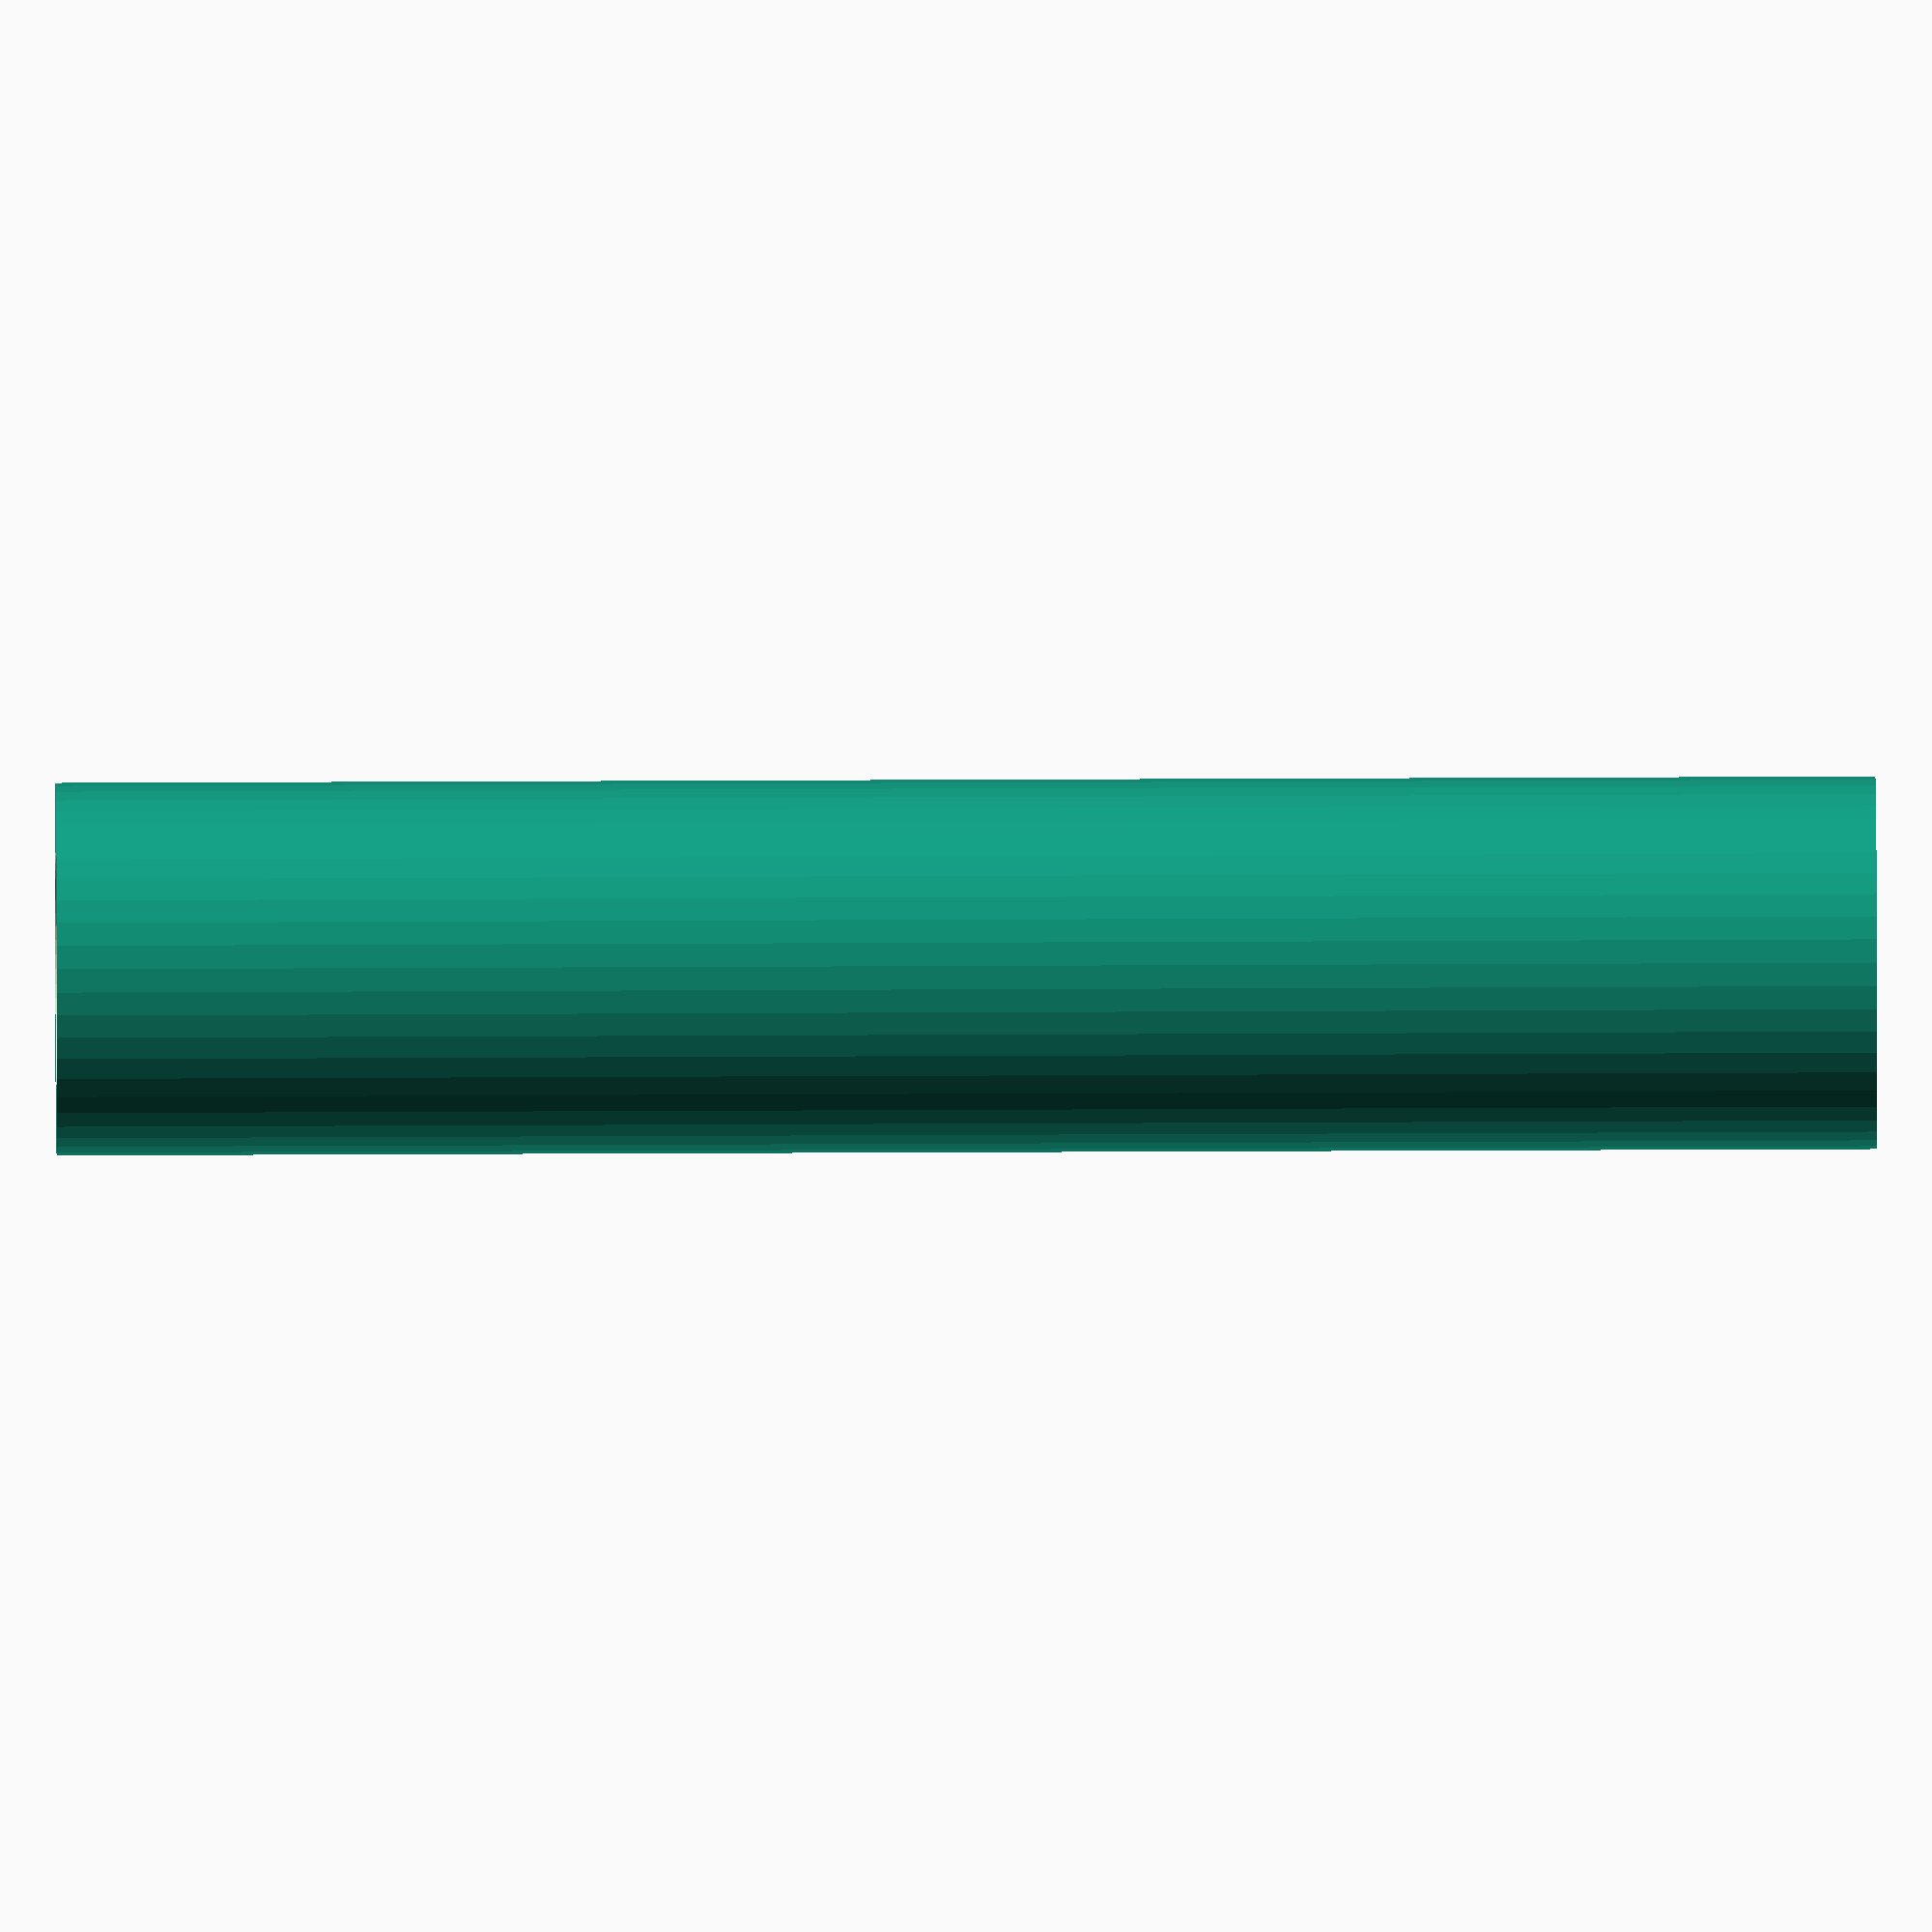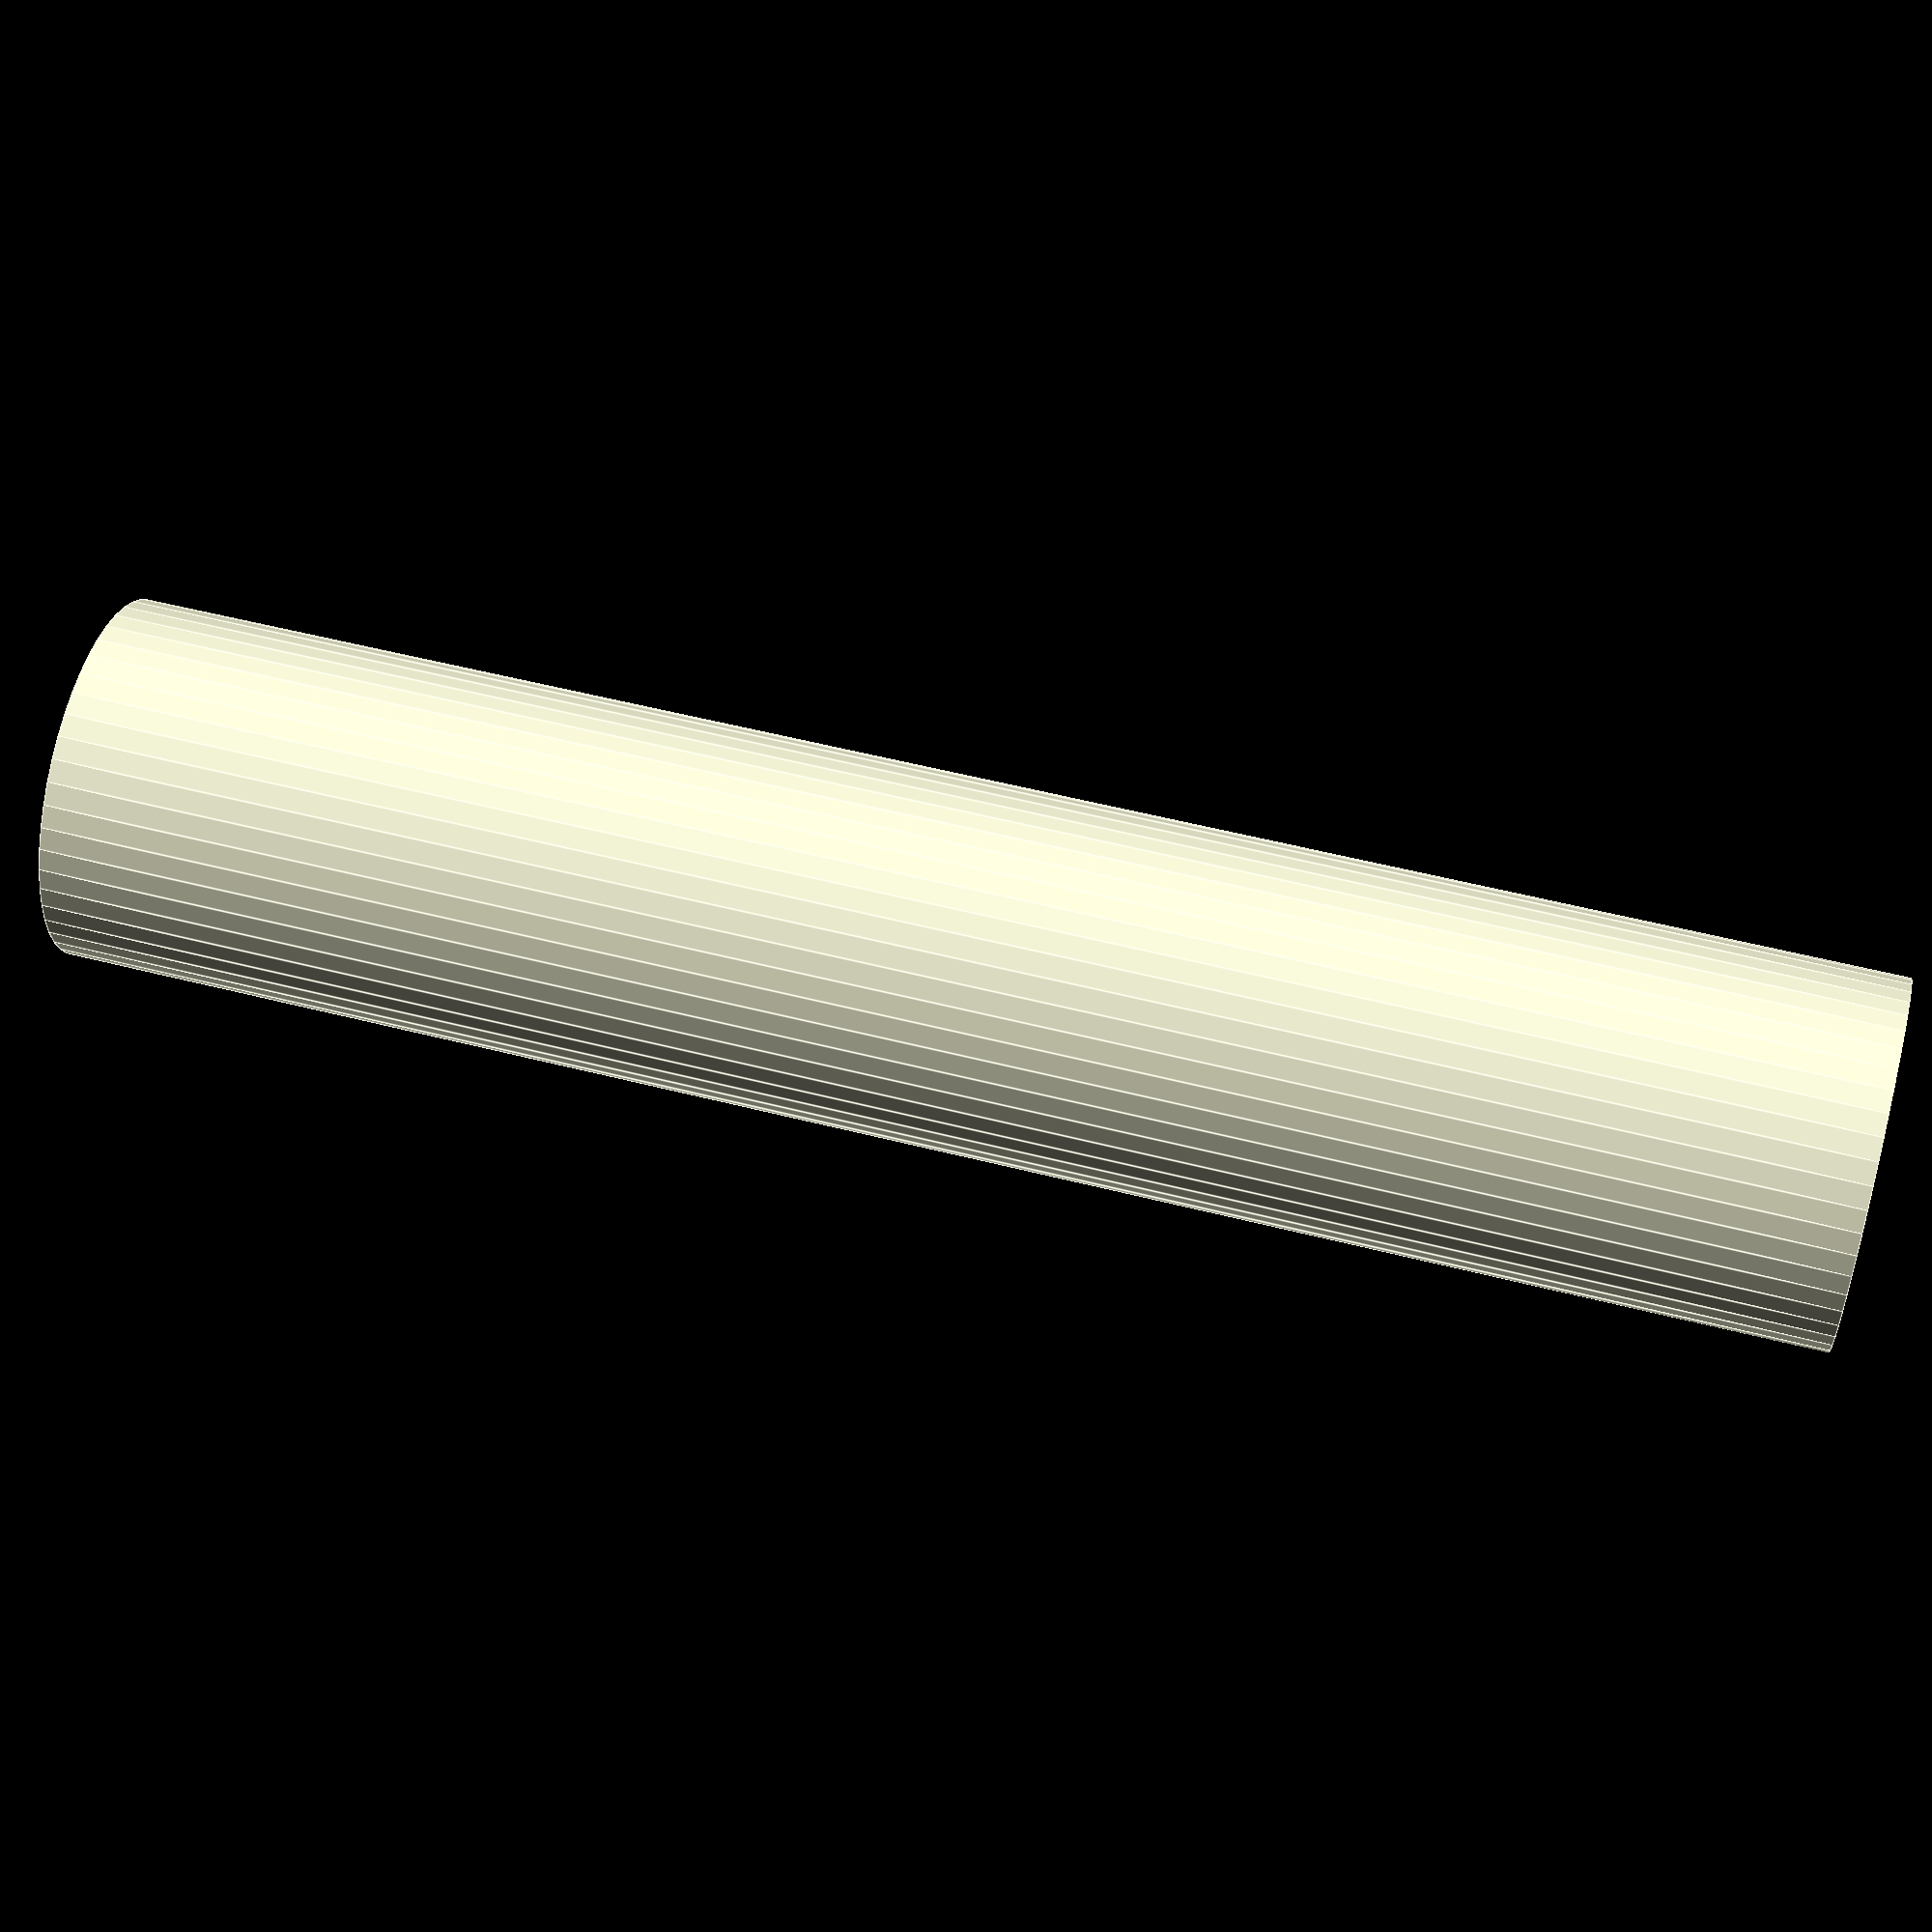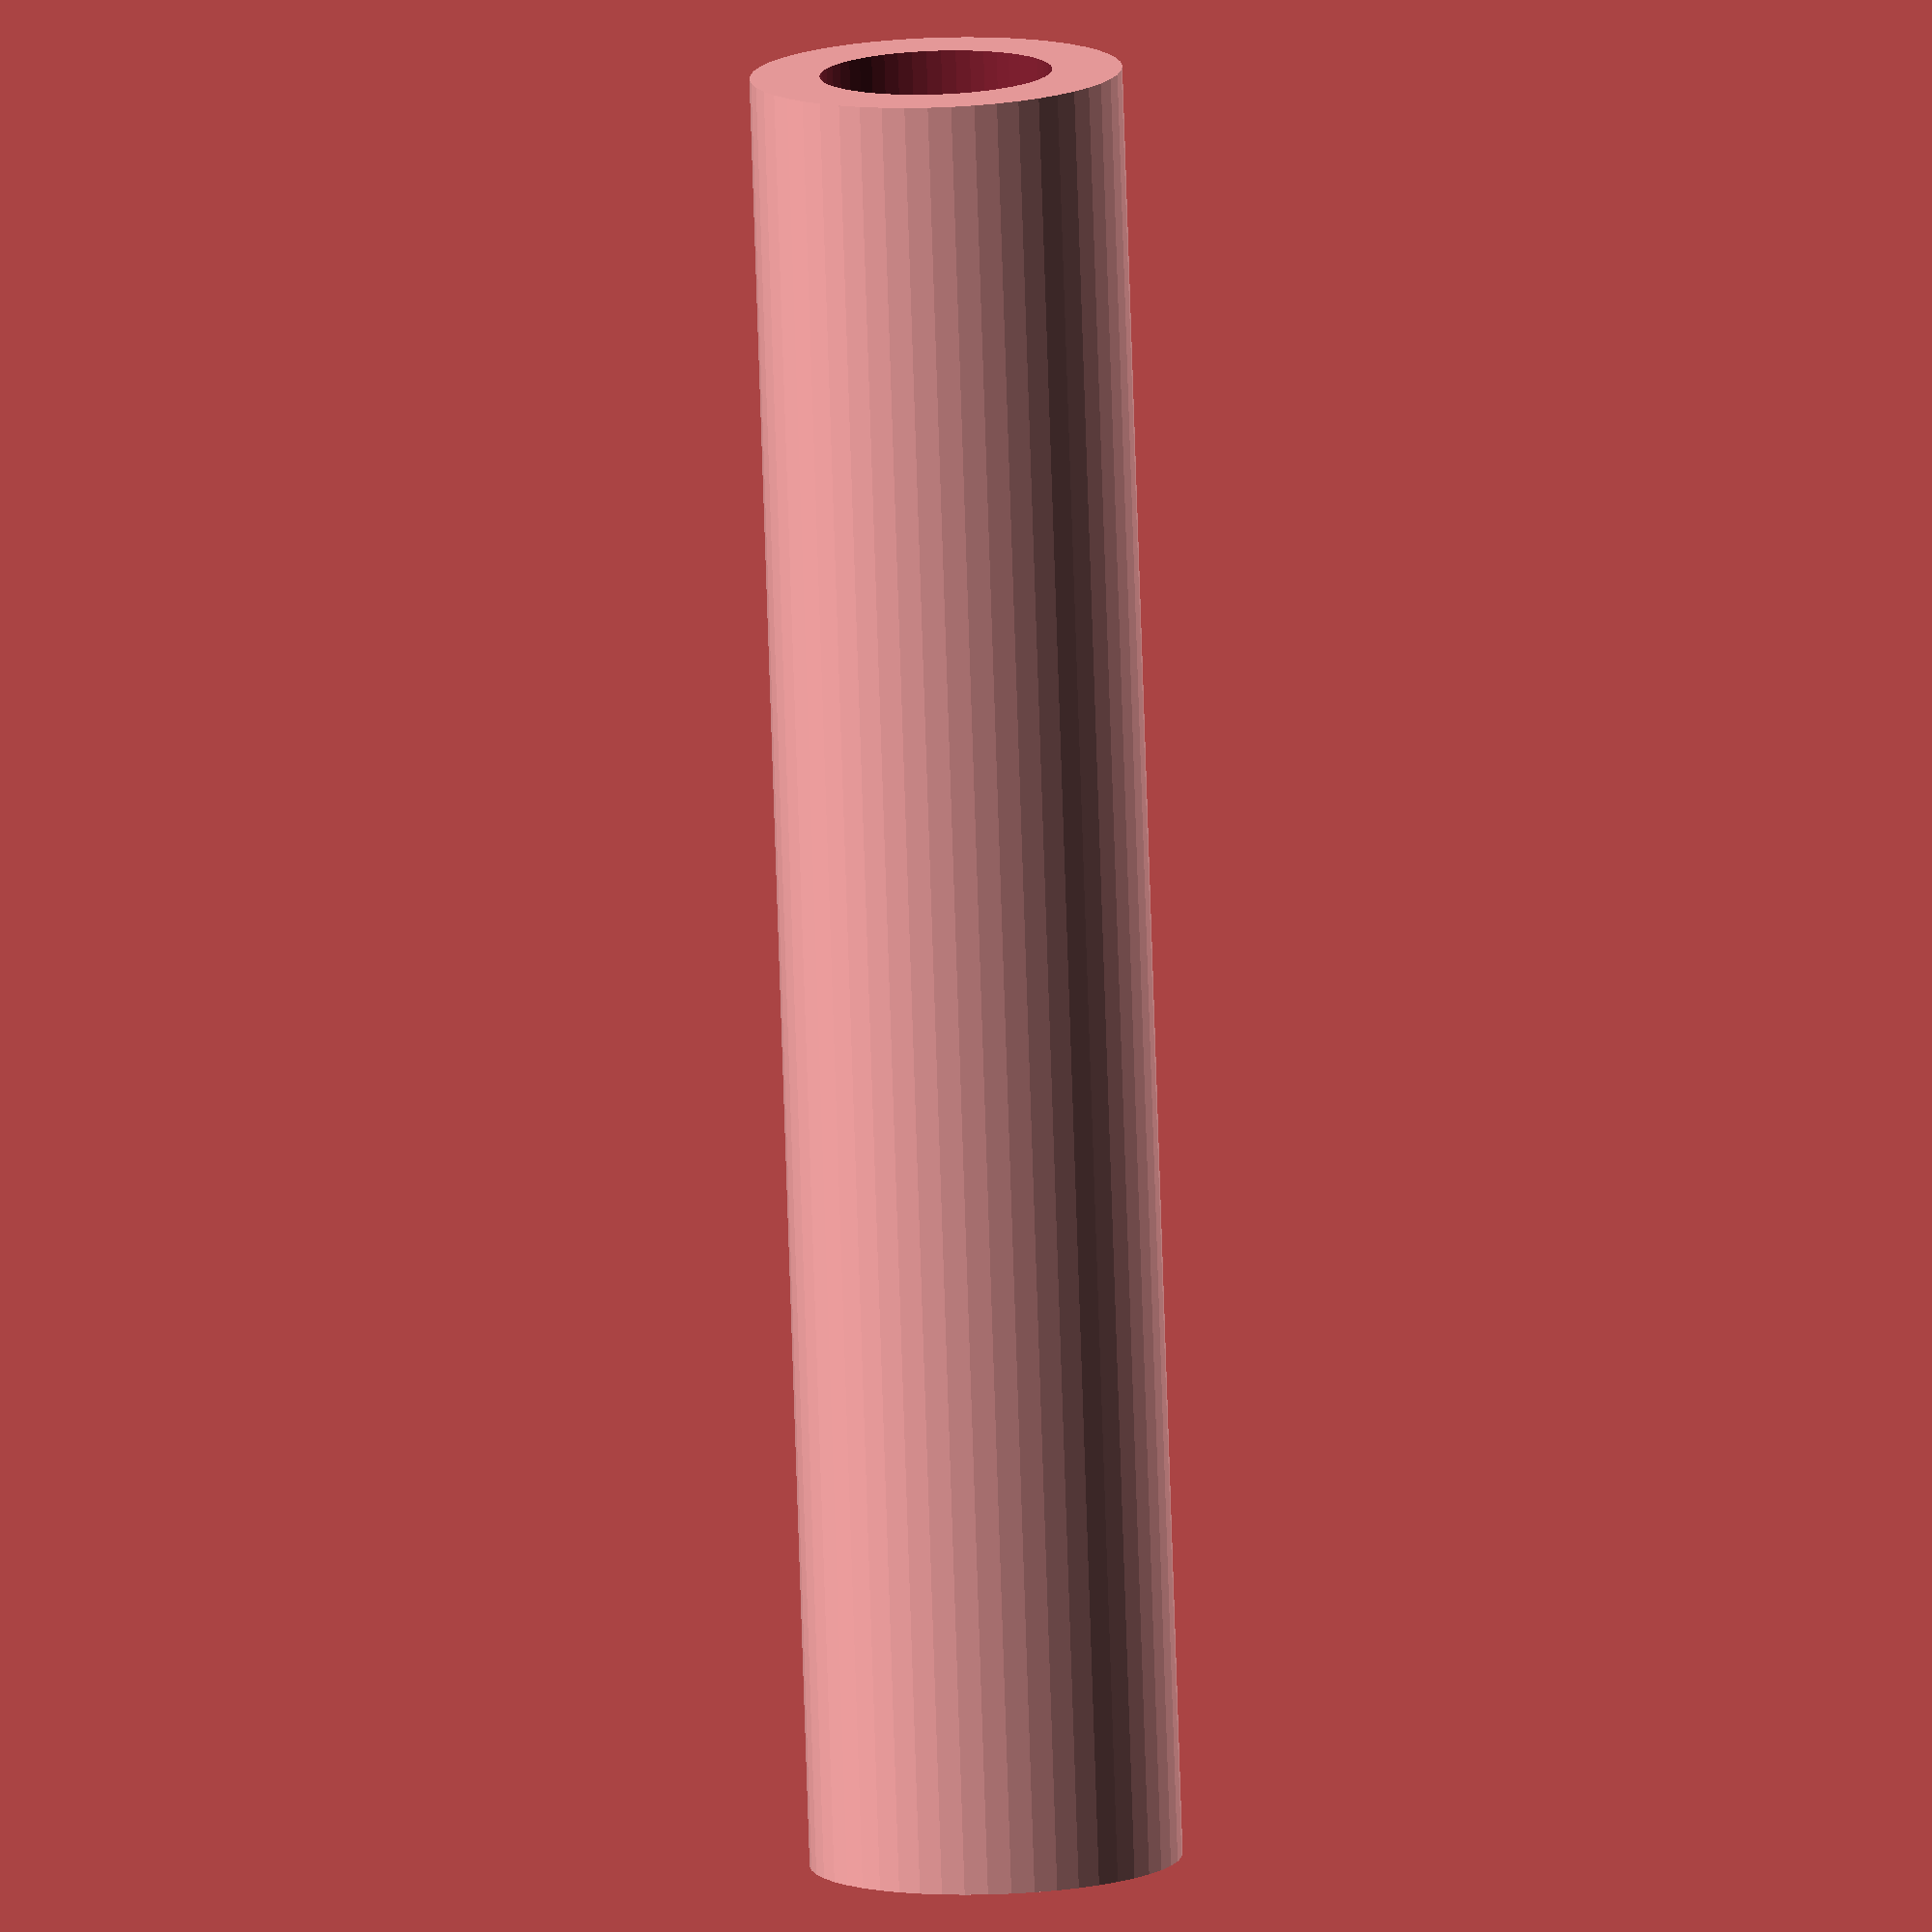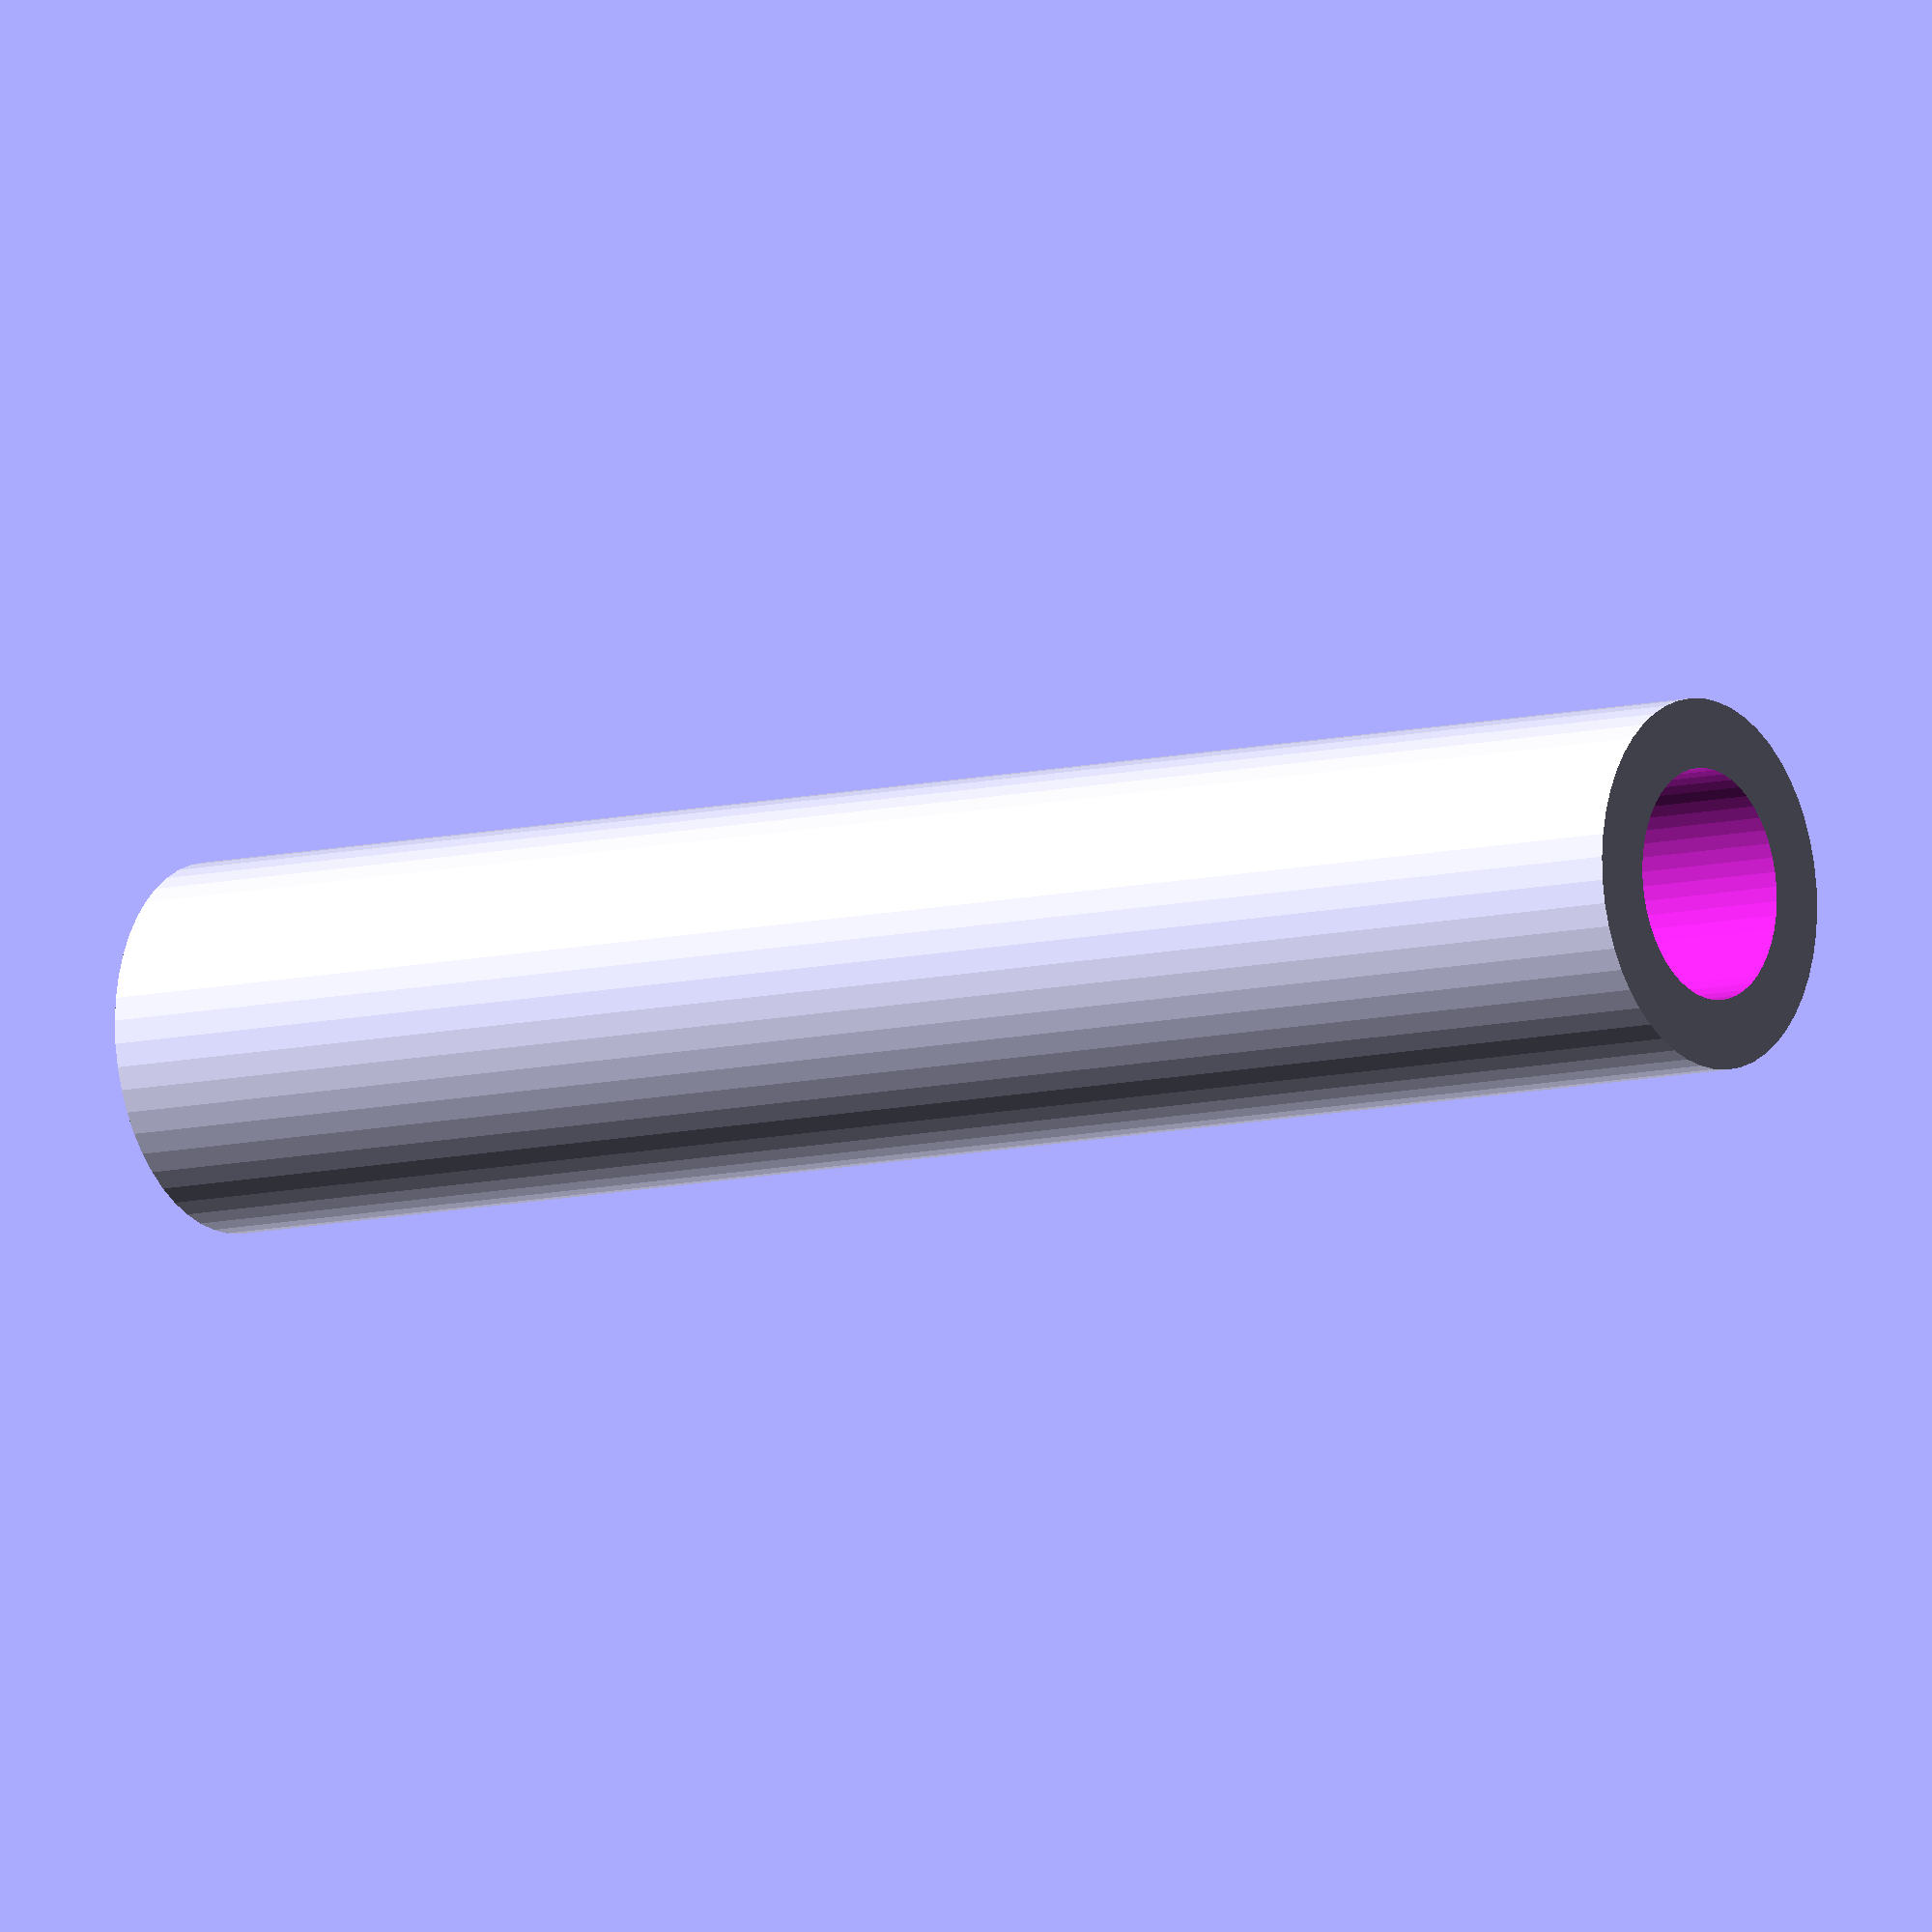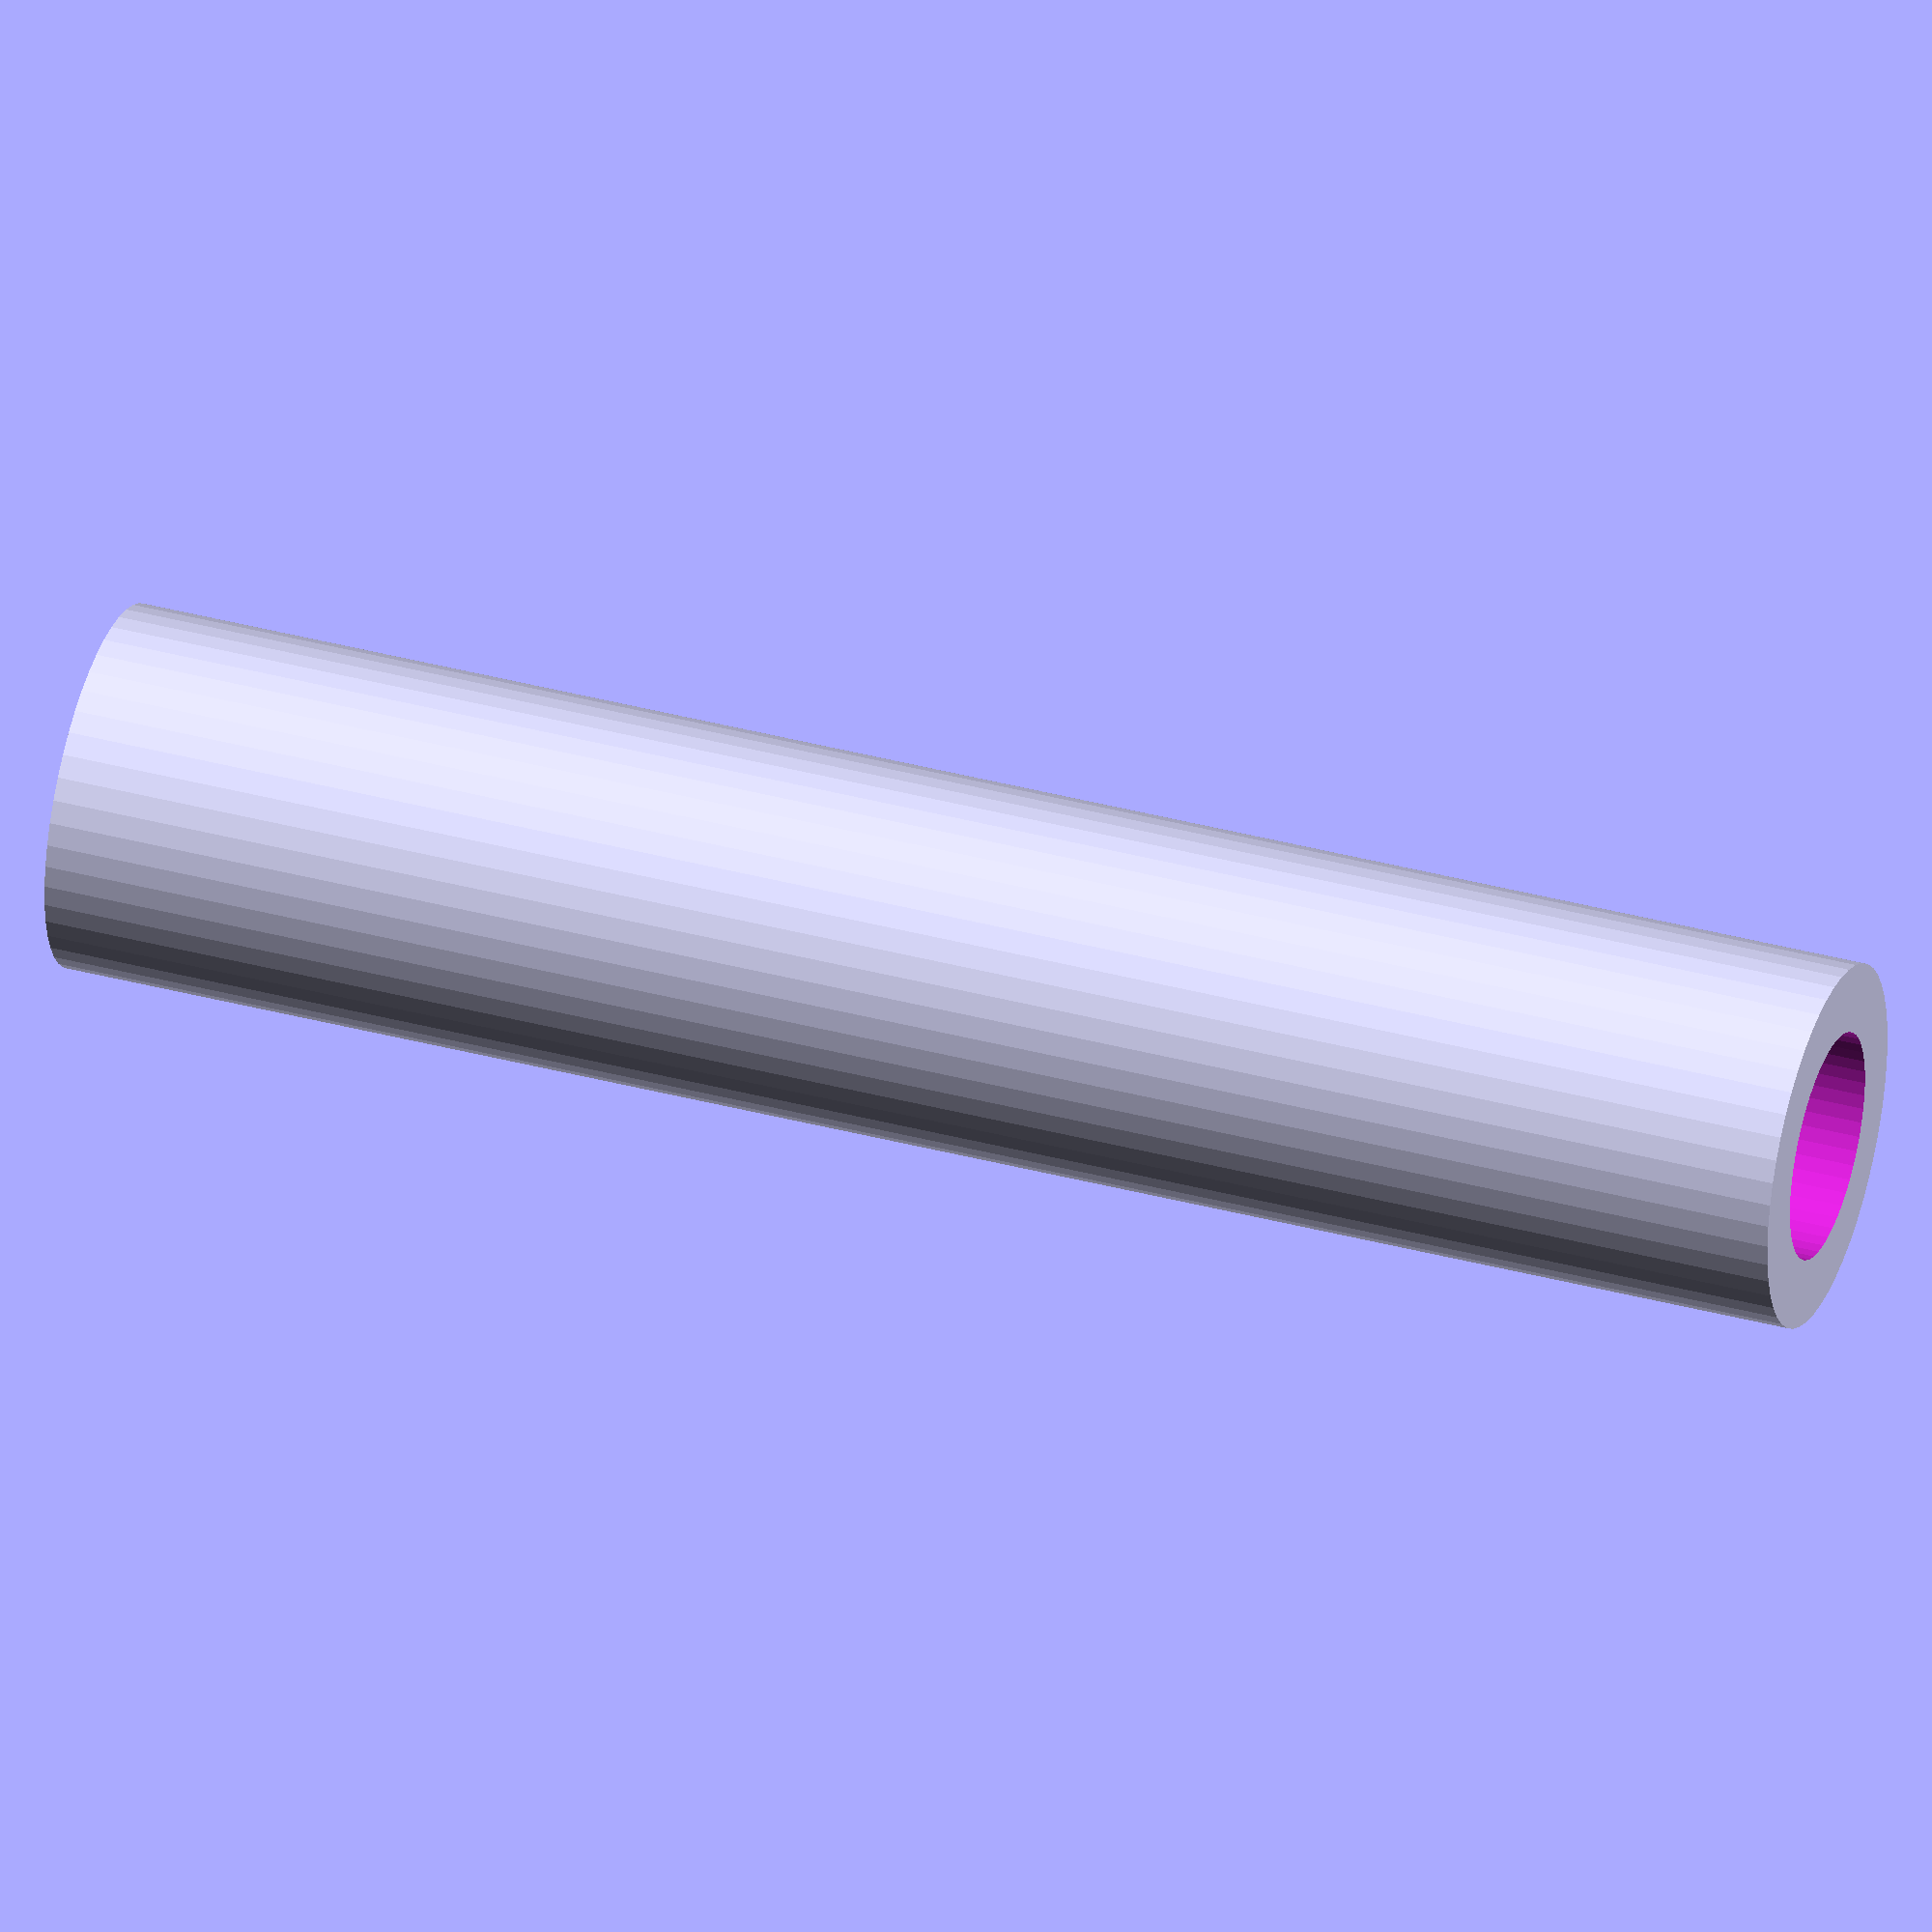
<openscad>
$fn = 50;


difference() {
	union() {
		translate(v = [0, 0, -39.0000000000]) {
			cylinder(h = 78, r = 8.0000000000);
		}
	}
	union() {
		translate(v = [0, 0, -100.0000000000]) {
			cylinder(h = 200, r = 5.0000000000);
		}
	}
}
</openscad>
<views>
elev=149.1 azim=235.5 roll=90.4 proj=o view=wireframe
elev=124.6 azim=43.5 roll=255.0 proj=p view=edges
elev=79.2 azim=101.9 roll=181.9 proj=o view=solid
elev=9.0 azim=289.1 roll=305.2 proj=o view=wireframe
elev=142.1 azim=76.2 roll=71.2 proj=o view=wireframe
</views>
